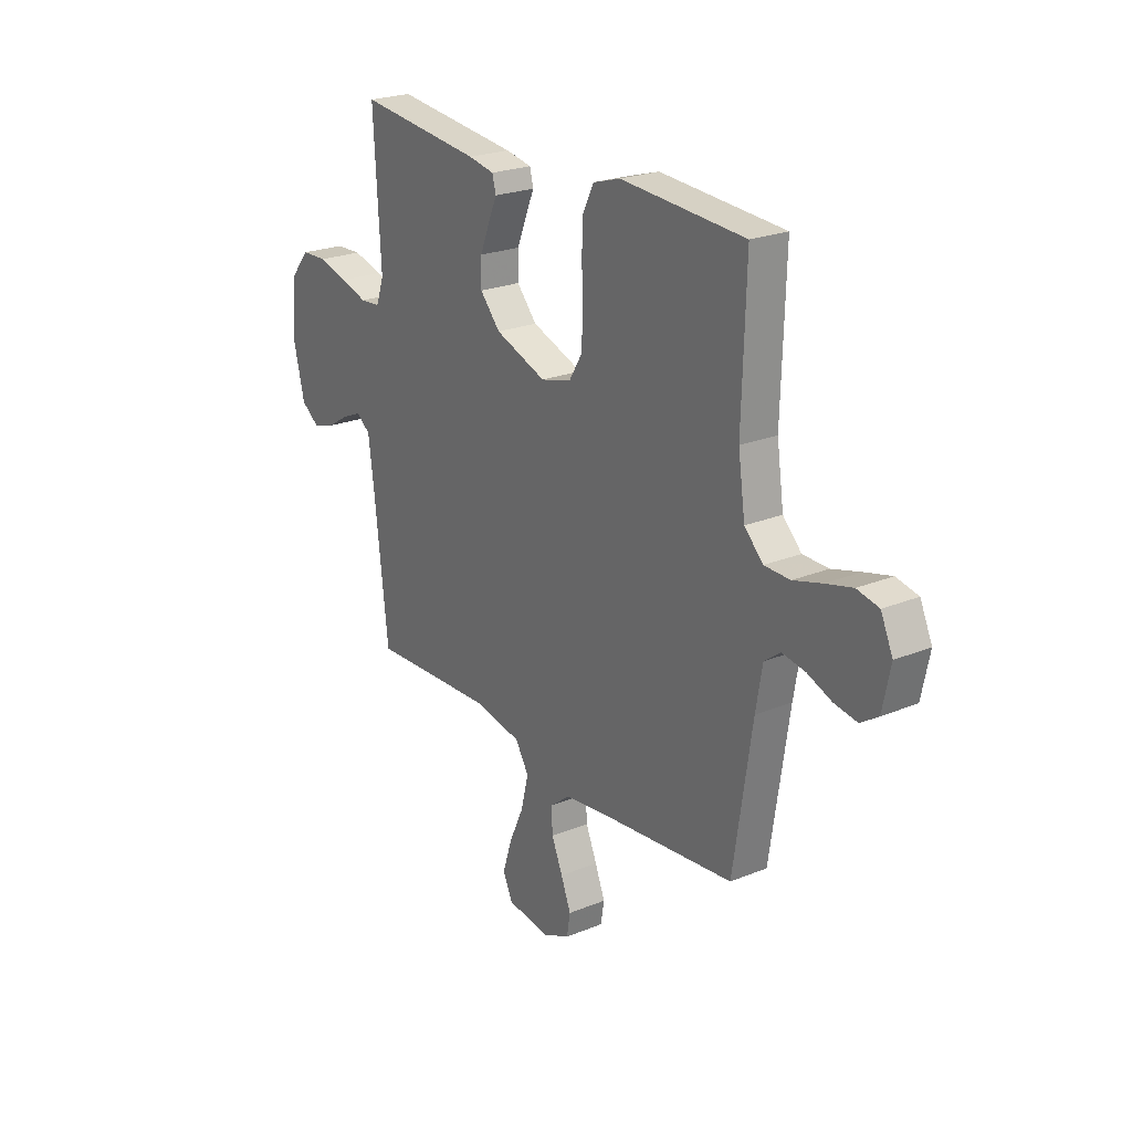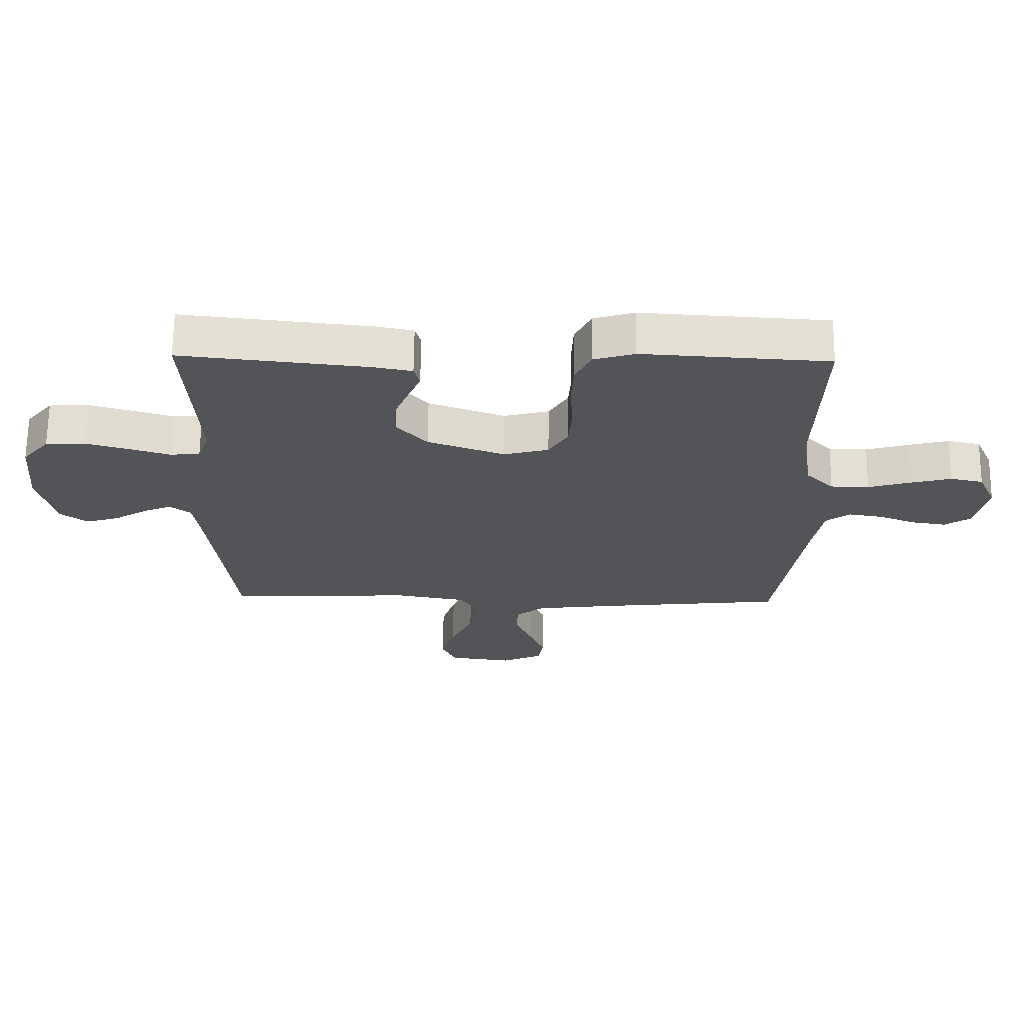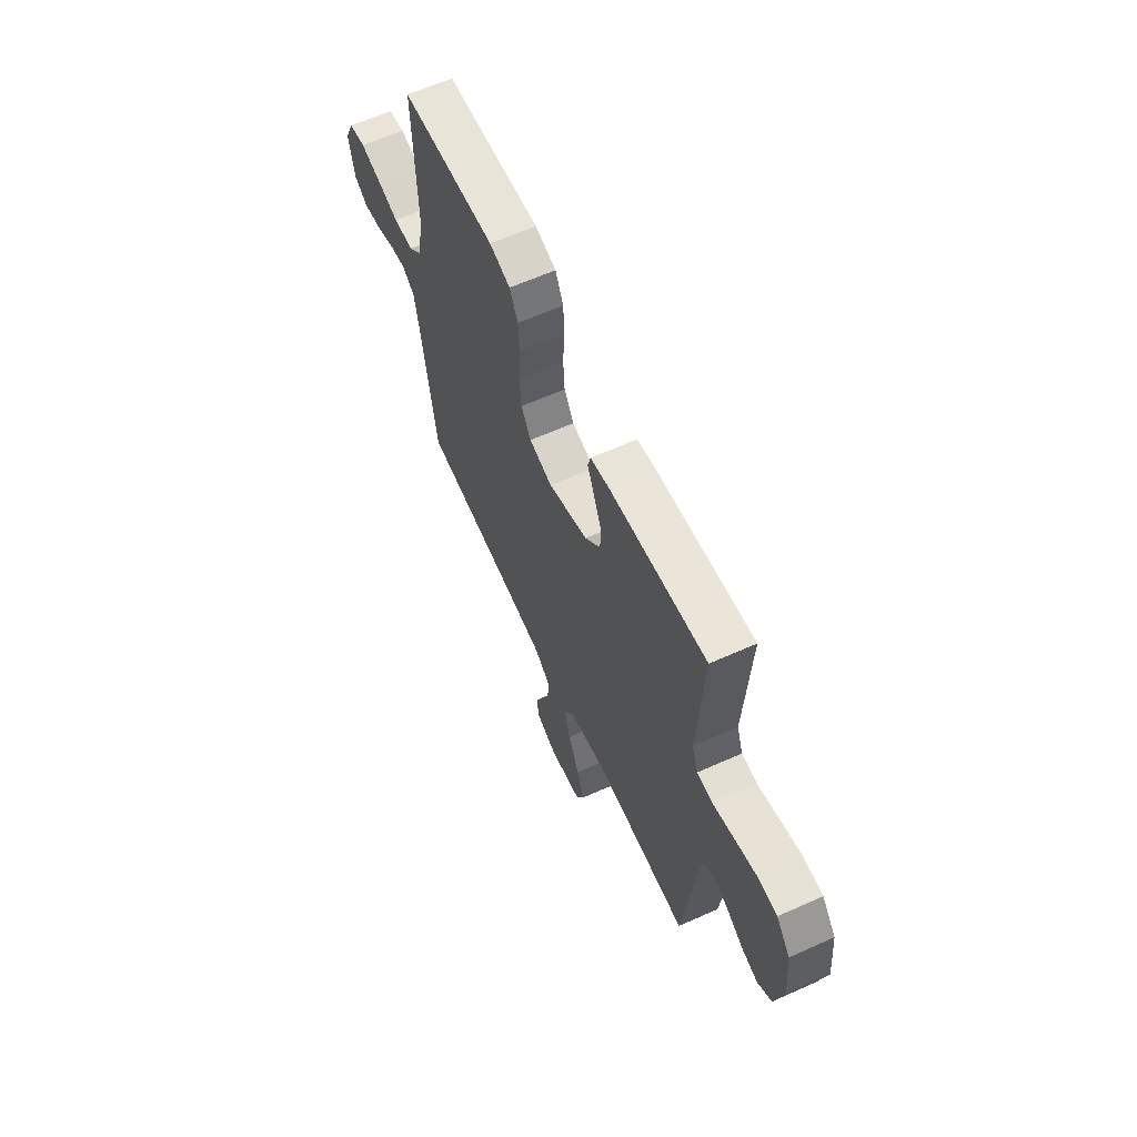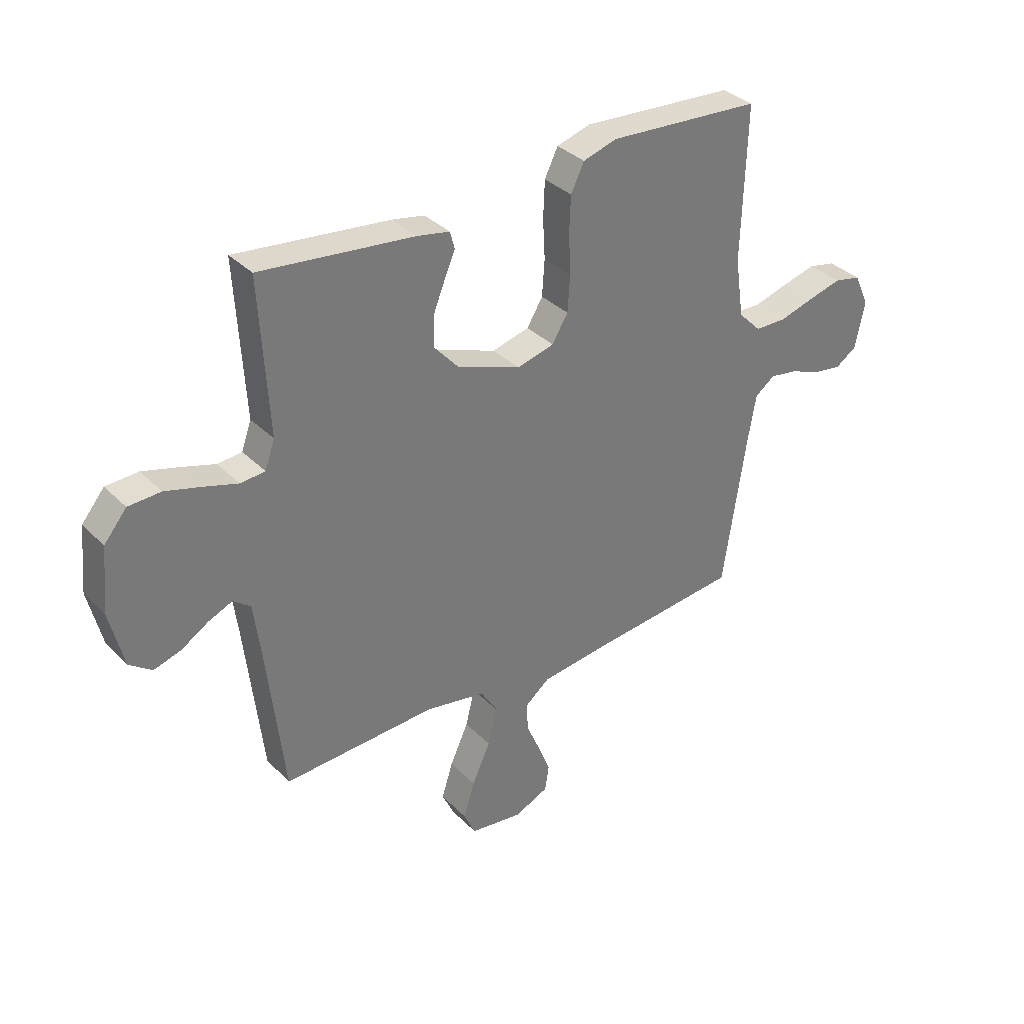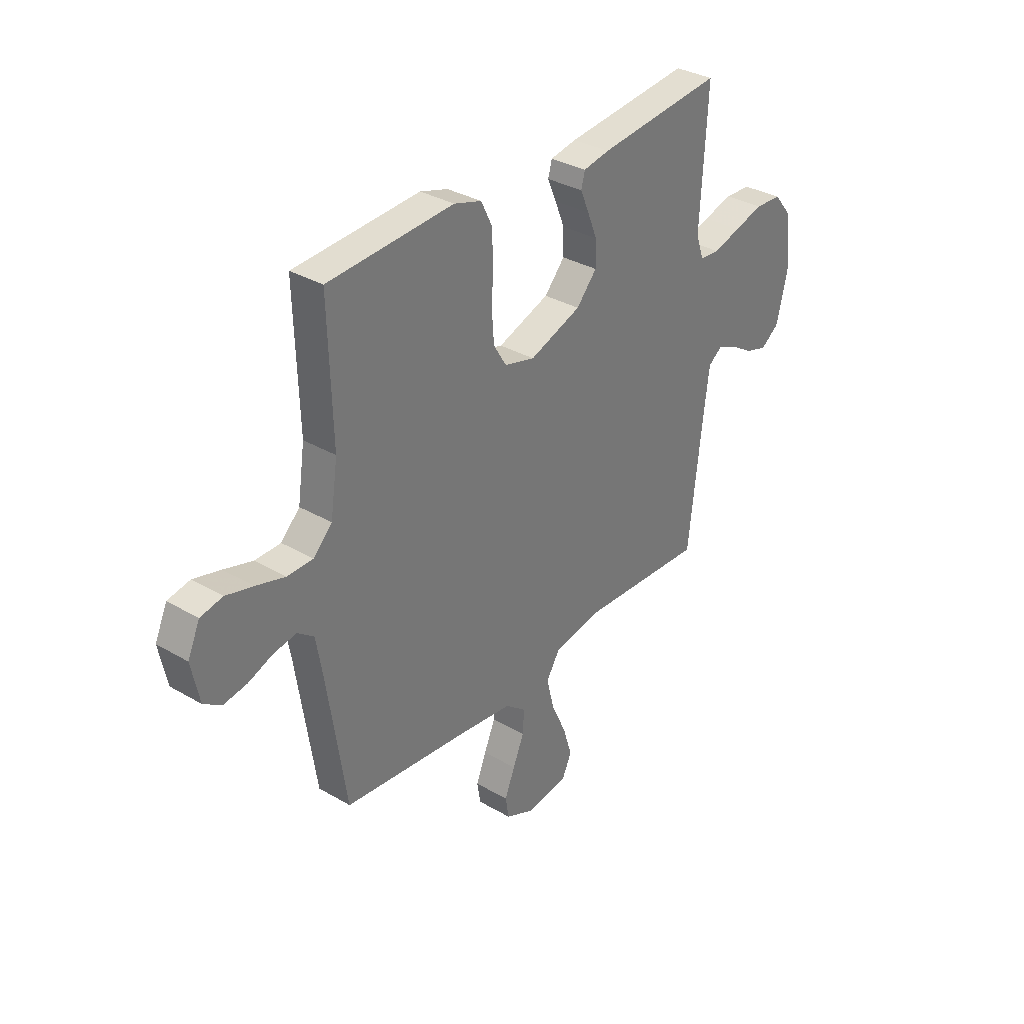
<metadata>
{"format":"obj","ext":"obj","renderer":"f3d","projection":"perspective","resolution":1024,"background":"white","views":[{"elev":23.4,"azim":55.4,"up":"+Z"},{"elev":66.6,"azim":0.6,"up":"+Z"},{"elev":62.6,"azim":-114.4,"up":"+Z"},{"elev":34.3,"azim":-37.2,"up":"+Z"},{"elev":33.2,"azim":128.8,"up":"+Z"}]}
</metadata>
<code>
v -0.5 0.07 -0.5
v -0.534 0.07 -0.2
v -0.547 0.07 -0.1
v -0.581 0.07 -0.074
v -0.628 0.07 -0.094
v -0.681 0.07 -0.127
v -0.734 0.07 -0.143
v -0.778 0.07 -0.111
v -0.805 0.07 0
v -0.793 0.07 0.126
v -0.749 0.07 0.179
v -0.686 0.07 0.182
v -0.615 0.07 0.162
v -0.55 0.07 0.142
v -0.502 0.07 0.146
v -0.483 0.07 0.2
v -0.5 0.07 0.5
v -0.2 0.07 0.467
v -0.137 0.07 0.455
v -0.128 0.07 0.421
v -0.149 0.07 0.372
v -0.172 0.07 0.315
v -0.173 0.07 0.256
v -0.124 0.07 0.201
v 0 0.07 0.156
v 0.073 0.07 0.175
v 0.104 0.07 0.226
v 0.109 0.07 0.297
v 0.105 0.07 0.375
v 0.108 0.07 0.446
v 0.134 0.07 0.499
v 0.2 0.07 0.519
v 0.5 0.07 0.5
v 0.491 0.07 0.2
v 0.508 0.07 0.084
v 0.553 0.07 0.039
v 0.615 0.07 0.038
v 0.684 0.07 0.058
v 0.749 0.07 0.075
v 0.802 0.07 0.064
v 0.831 0.07 0
v 0.812 0.07 -0.092
v 0.77 0.07 -0.12
v 0.714 0.07 -0.111
v 0.655 0.07 -0.088
v 0.6 0.07 -0.079
v 0.561 0.07 -0.108
v 0.545 0.07 -0.2
v 0.5 0.07 -0.5
v 0.2 0.07 -0.531
v 0.07 0.07 -0.547
v 0.021 0.07 -0.586
v 0.024 0.07 -0.642
v 0.051 0.07 -0.705
v 0.075 0.07 -0.766
v 0.067 0.07 -0.816
v 0 0.07 -0.846
v -0.103 0.07 -0.832
v -0.126 0.07 -0.782
v -0.104 0.07 -0.712
v -0.068 0.07 -0.633
v -0.05 0.07 -0.56
v -0.083 0.07 -0.507
v -0.2 0.07 -0.486
v -0.5 0 -0.5
v -0.534 0 -0.2
v -0.547 0 -0.1
v -0.581 0 -0.074
v -0.628 0 -0.094
v -0.681 0 -0.127
v -0.734 0 -0.143
v -0.778 0 -0.111
v -0.805 0 0
v -0.793 0 0.126
v -0.749 0 0.179
v -0.686 0 0.182
v -0.615 0 0.162
v -0.55 0 0.142
v -0.502 0 0.146
v -0.483 0 0.2
v -0.5 0 0.5
v -0.2 0 0.467
v -0.137 0 0.455
v -0.128 0 0.421
v -0.149 0 0.372
v -0.172 0 0.315
v -0.173 0 0.256
v -0.124 0 0.201
v 0 0 0.156
v 0.073 0 0.175
v 0.104 0 0.226
v 0.109 0 0.297
v 0.105 0 0.375
v 0.108 0 0.446
v 0.134 0 0.499
v 0.2 0 0.519
v 0.5 0 0.5
v 0.491 0 0.2
v 0.508 0 0.084
v 0.553 0 0.039
v 0.615 0 0.038
v 0.684 0 0.058
v 0.749 0 0.075
v 0.802 0 0.064
v 0.831 0 0
v 0.812 0 -0.092
v 0.77 0 -0.12
v 0.714 0 -0.111
v 0.655 0 -0.088
v 0.6 0 -0.079
v 0.561 0 -0.108
v 0.545 0 -0.2
v 0.5 0 -0.5
v 0.2 0 -0.531
v 0.07 0 -0.547
v 0.021 0 -0.586
v 0.024 0 -0.642
v 0.051 0 -0.705
v 0.075 0 -0.766
v 0.067 0 -0.816
v 0 0 -0.846
v -0.103 0 -0.832
v -0.126 0 -0.782
v -0.104 0 -0.712
v -0.068 0 -0.633
v -0.05 0 -0.56
v -0.083 0 -0.507
v -0.2 0 -0.486
f 58 59 60 61
f 58 61 62
f 57 58 62
f 56 57 62
f 53 54 55 56
f 53 56 62
f 52 53 62 63
f 48 49 50
f 47 48 50 51
f 42 43 44 45
f 42 45 46
f 41 42 46
f 40 41 46
f 37 38 39 40
f 37 40 46
f 36 37 46 47
f 31 32 33 34
f 31 34 35
f 28 29 30 31
f 27 28 31 35
f 26 27 35 36
f 18 19 20 21
f 16 17 18 21
f 15 16 21 22
f 11 12 13 14
f 9 10 11 14
f 9 14 15
f 8 9 15
f 5 6 7 8
f 4 5 8 15
f 3 4 15 22
f 64 1 2
f 63 64 2 3
f 25 26 36 47
f 24 25 47 51
f 23 24 51 52
f 3 22 23
f 3 23 52 63
f 125 124 123 122
f 126 125 122
f 126 122 121
f 126 121 120
f 120 119 118 117
f 126 120 117
f 127 126 117 116
f 114 113 112
f 115 114 112 111
f 109 108 107 106
f 110 109 106
f 110 106 105
f 110 105 104
f 104 103 102 101
f 110 104 101
f 111 110 101 100
f 98 97 96 95
f 99 98 95
f 95 94 93 92
f 99 95 92 91
f 100 99 91 90
f 85 84 83 82
f 85 82 81 80
f 86 85 80 79
f 78 77 76 75
f 78 75 74 73
f 79 78 73
f 79 73 72
f 72 71 70 69
f 79 72 69 68
f 86 79 68 67
f 66 65 128
f 67 66 128 127
f 111 100 90 89
f 115 111 89 88
f 116 115 88 87
f 87 86 67
f 127 116 87 67
f 1 65 66 2
f 2 66 67 3
f 3 67 68 4
f 4 68 69 5
f 5 69 70 6
f 6 70 71 7
f 7 71 72 8
f 8 72 73 9
f 9 73 74 10
f 10 74 75 11
f 11 75 76 12
f 12 76 77 13
f 13 77 78 14
f 14 78 79 15
f 15 79 80 16
f 16 80 81 17
f 17 81 82 18
f 18 82 83 19
f 19 83 84 20
f 20 84 85 21
f 21 85 86 22
f 22 86 87 23
f 23 87 88 24
f 24 88 89 25
f 25 89 90 26
f 26 90 91 27
f 27 91 92 28
f 28 92 93 29
f 29 93 94 30
f 30 94 95 31
f 31 95 96 32
f 32 96 97 33
f 33 97 98 34
f 34 98 99 35
f 35 99 100 36
f 36 100 101 37
f 37 101 102 38
f 38 102 103 39
f 39 103 104 40
f 40 104 105 41
f 41 105 106 42
f 42 106 107 43
f 43 107 108 44
f 44 108 109 45
f 45 109 110 46
f 46 110 111 47
f 47 111 112 48
f 48 112 113 49
f 49 113 114 50
f 50 114 115 51
f 51 115 116 52
f 52 116 117 53
f 53 117 118 54
f 54 118 119 55
f 55 119 120 56
f 56 120 121 57
f 57 121 122 58
f 58 122 123 59
f 59 123 124 60
f 60 124 125 61
f 61 125 126 62
f 62 126 127 63
f 63 127 128 64
f 64 128 65 1

</code>
